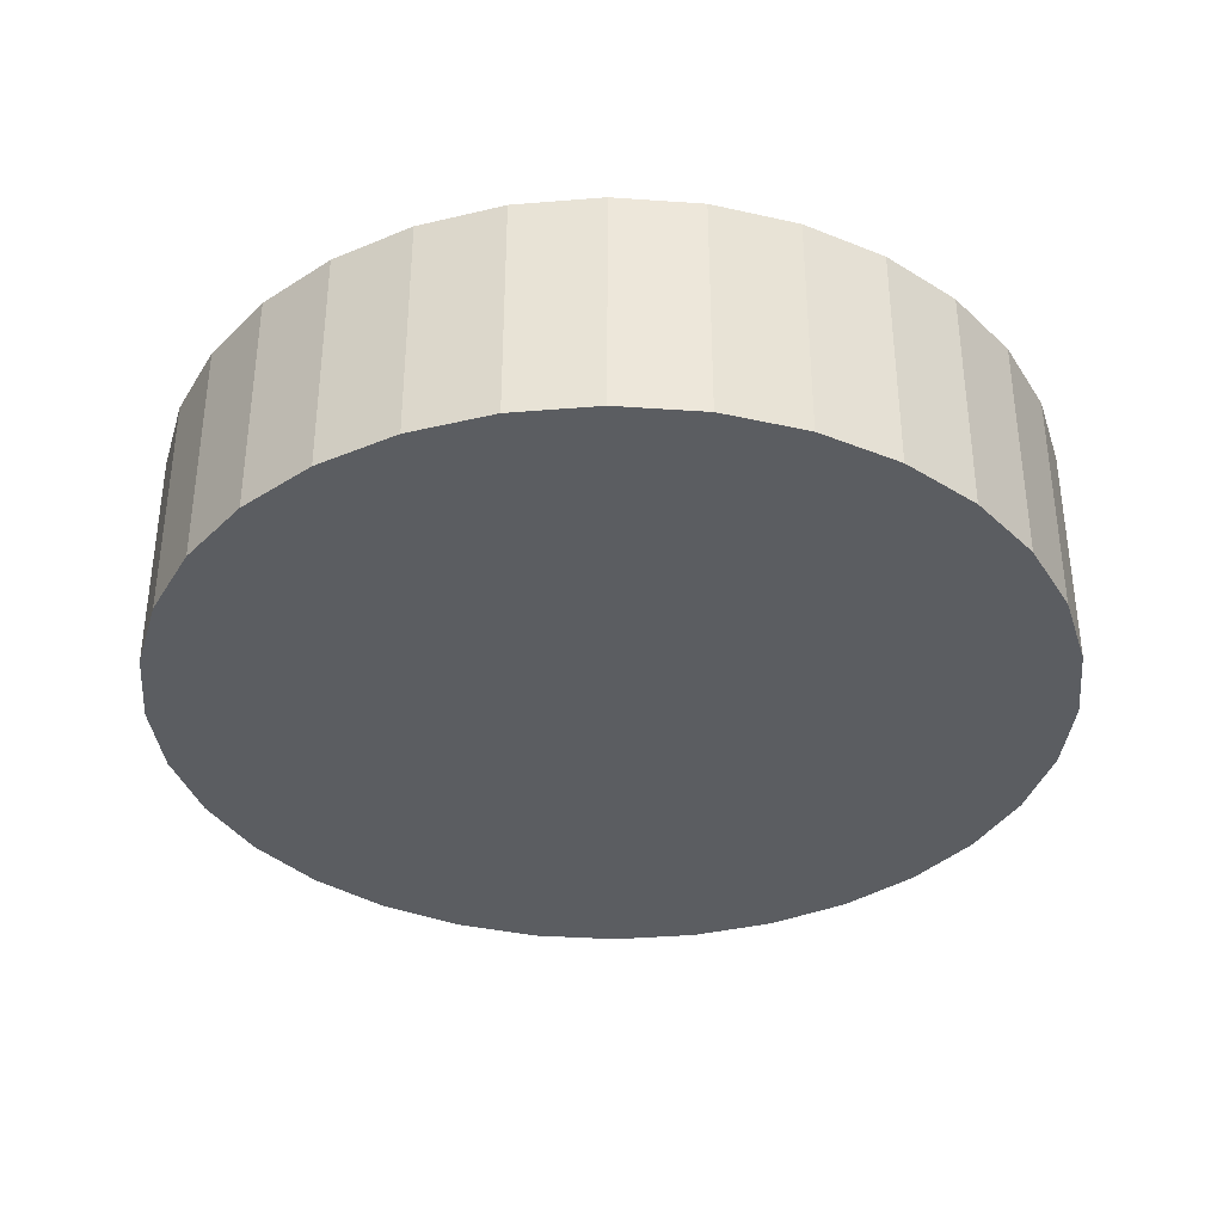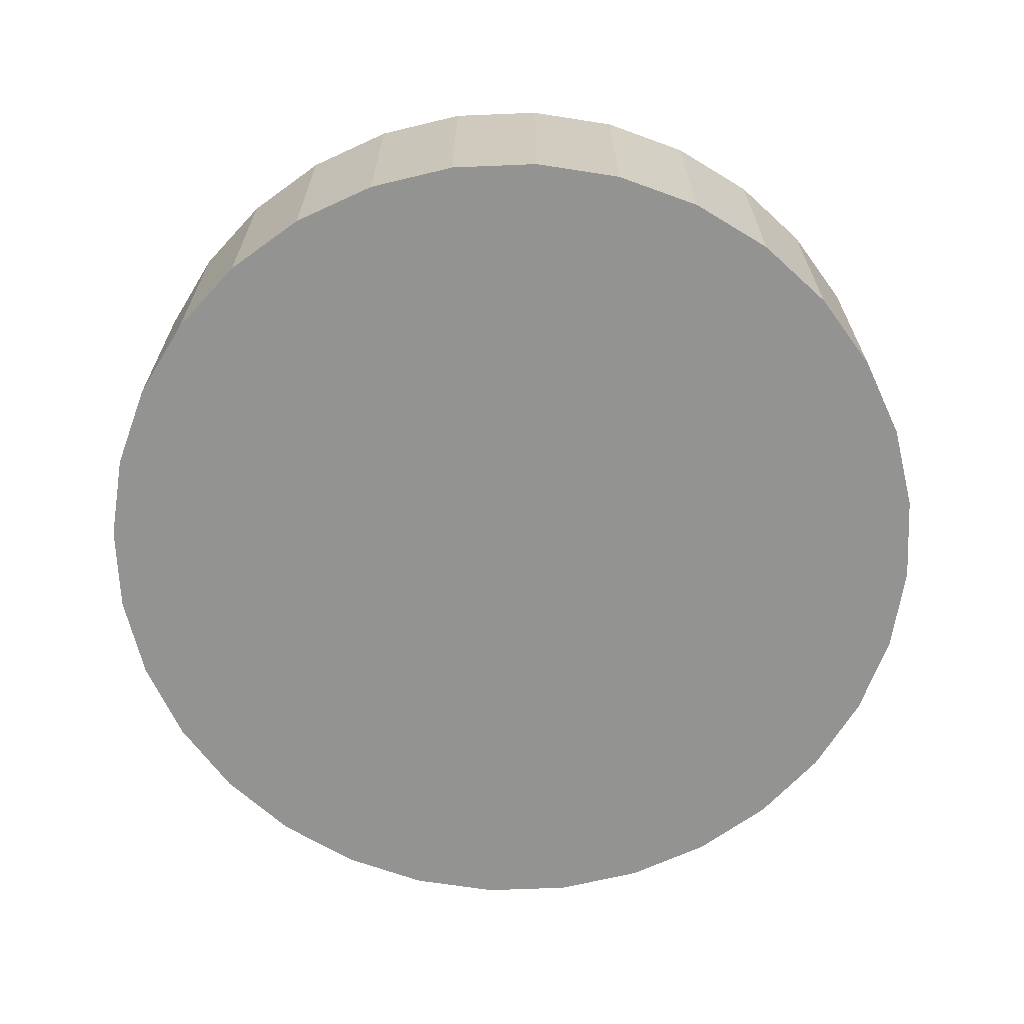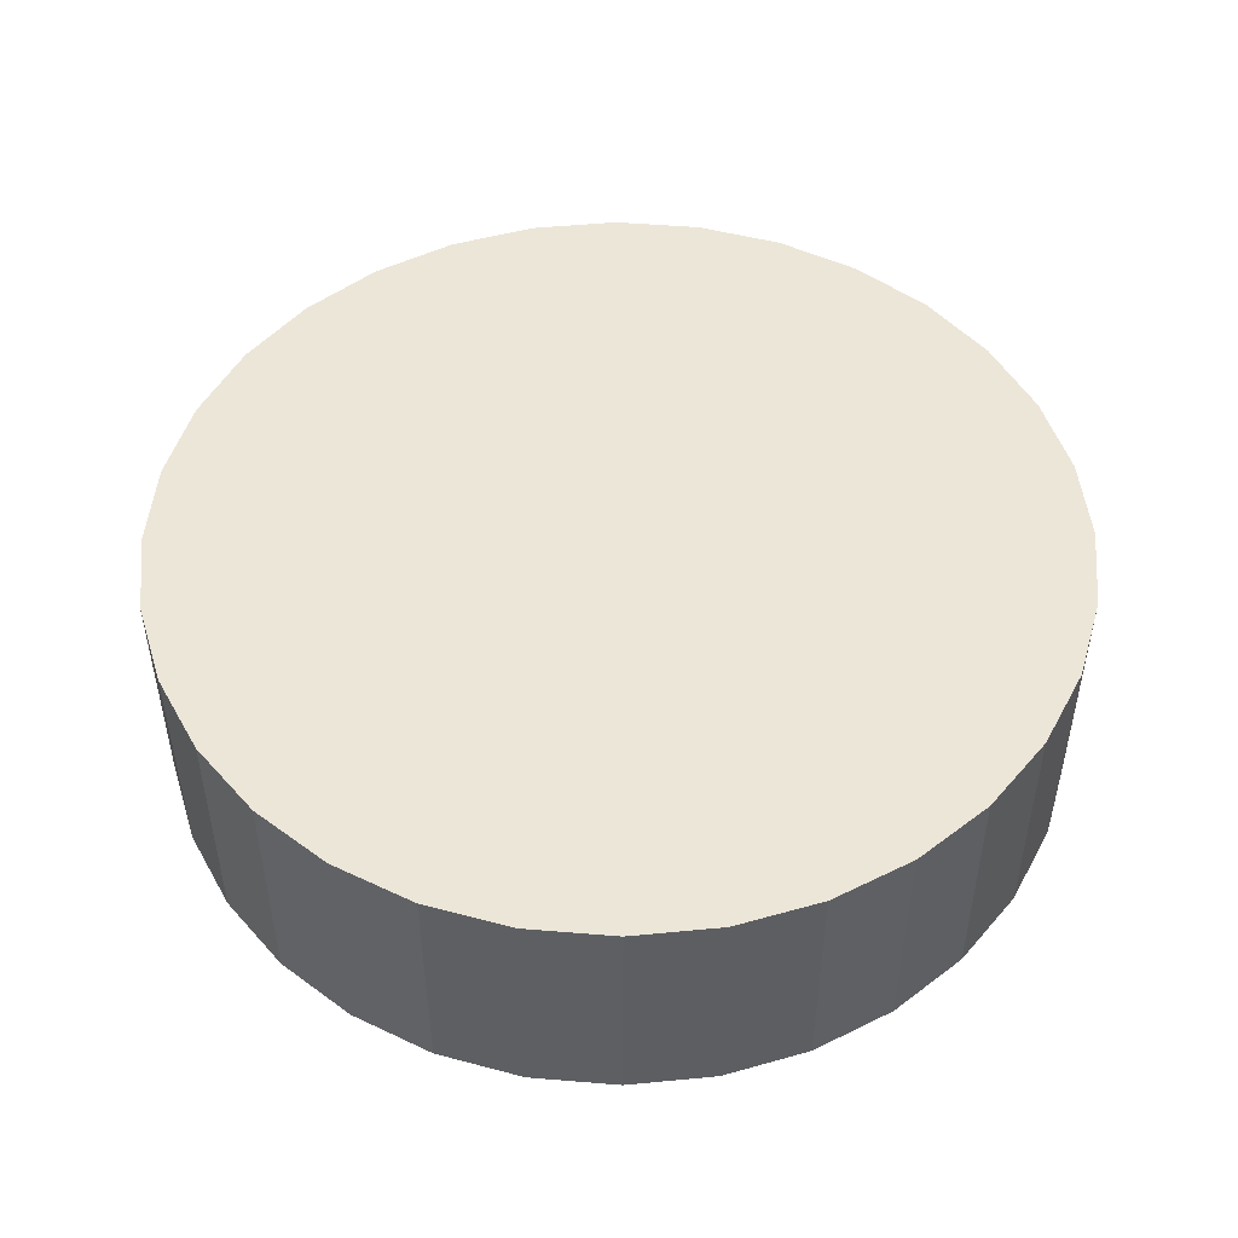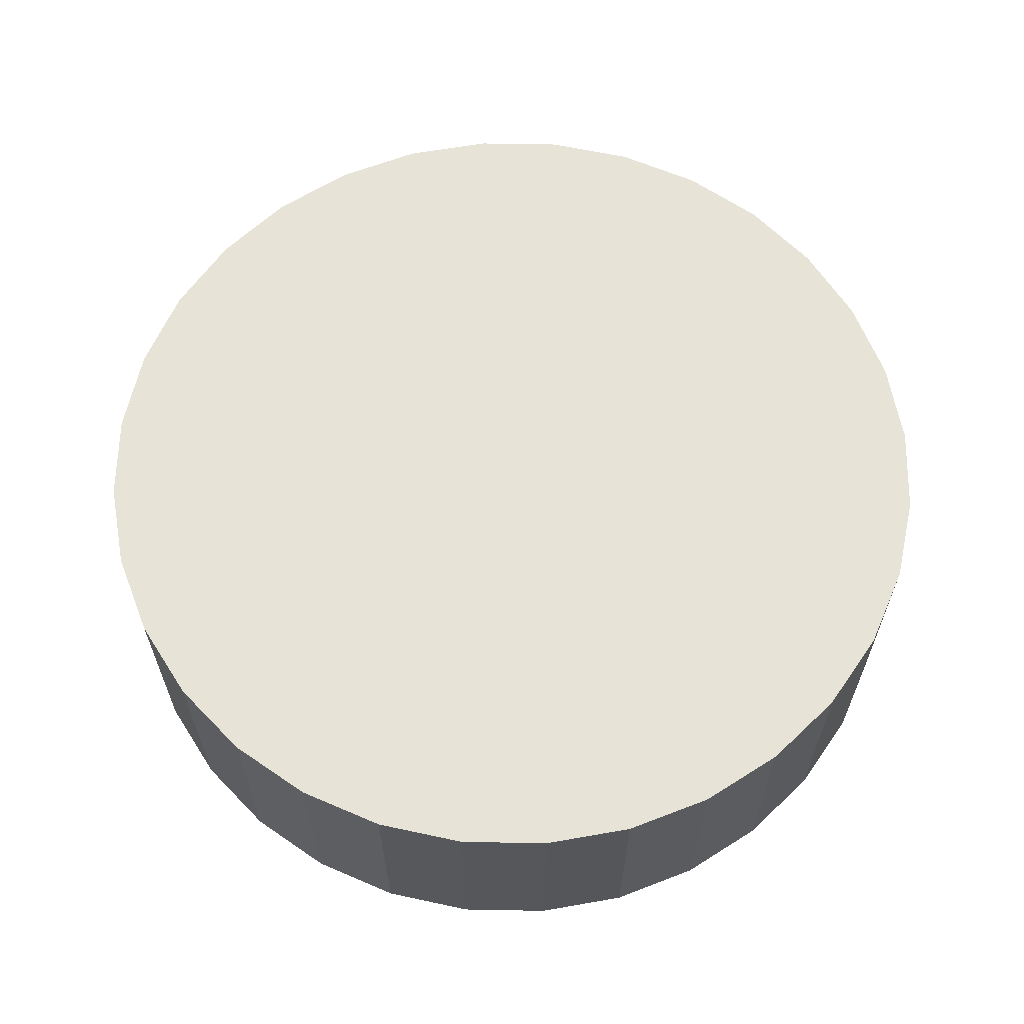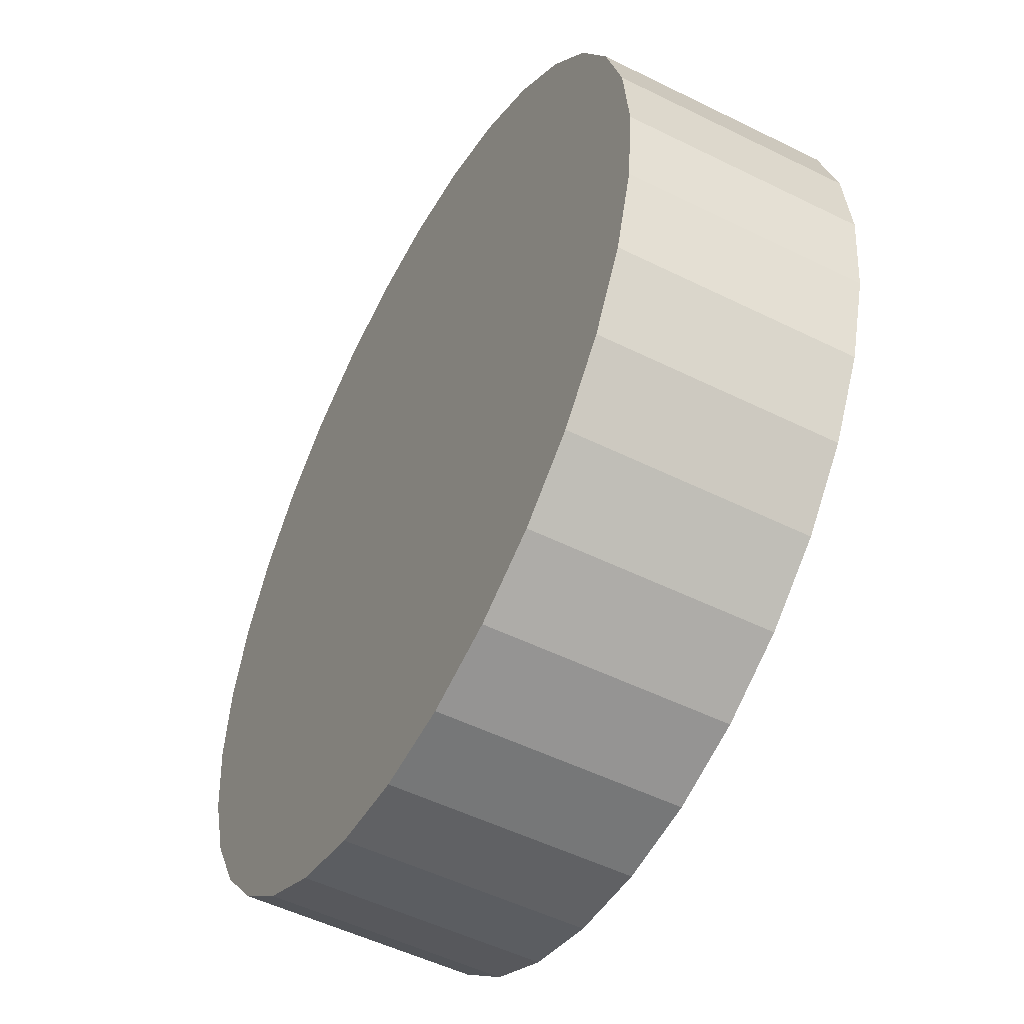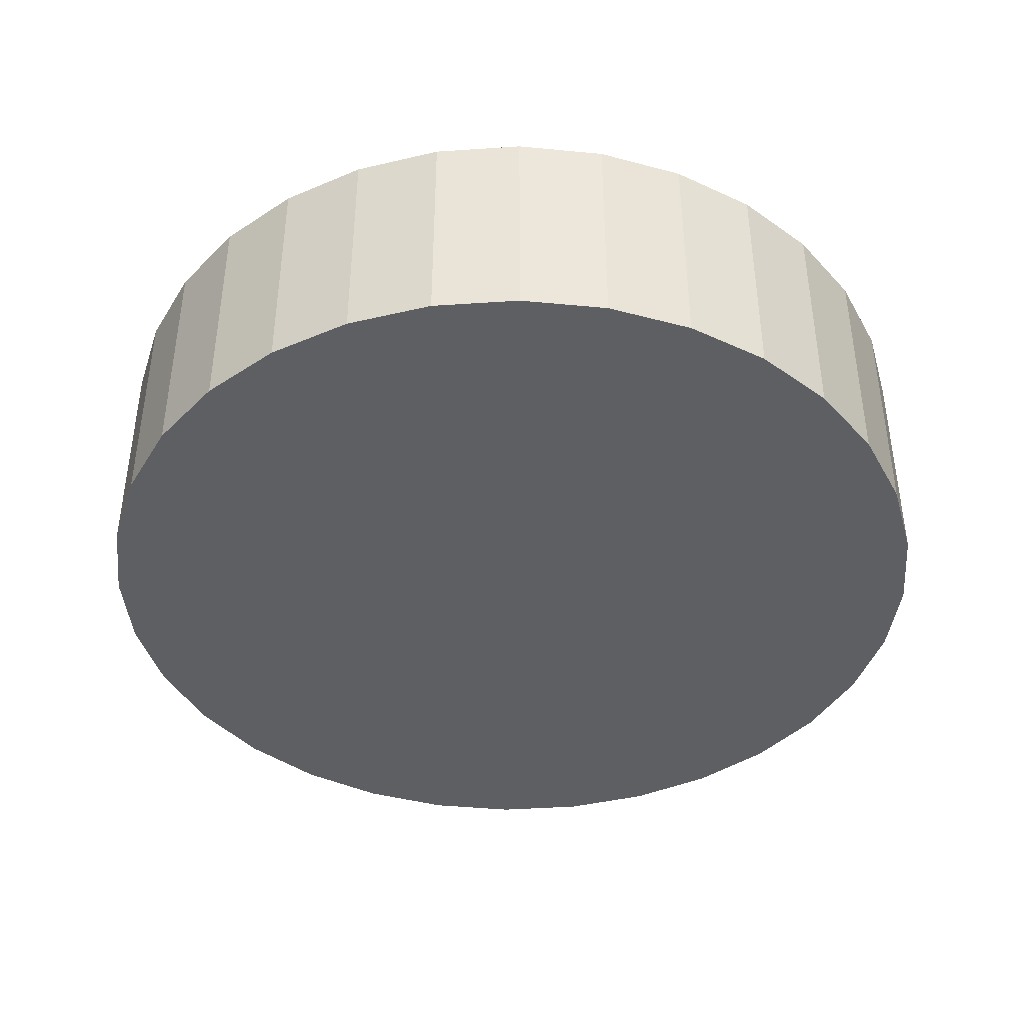
<metadata>
{"format":"obj","ext":"obj","renderer":"f3d","projection":"perspective","resolution":1024,"background":"white","views":[{"elev":-36.2,"azim":79.2,"up":"+Z"},{"elev":-66.6,"azim":8.0,"up":"+Z"},{"elev":49.4,"azim":100.8,"up":"+Z"},{"elev":62.7,"azim":-60.8,"up":"+Z"},{"elev":-51.8,"azim":-118.2,"up":"+Y"},{"elev":-41.6,"azim":44.0,"up":"+Z"}]}
</metadata>
<code>
o R_Wheel.001_Cylinder.002
v 0 -0.3596 -0.09616
v 0 -0.3596 0.09616
v 0.07015 -0.3527 -0.09616
v 0.07015 -0.3527 0.09616
v 0.1376 -0.3322 -0.09616
v 0.1376 -0.3322 0.09616
v 0.1998 -0.299 -0.09616
v 0.1998 -0.299 0.09616
v 0.2543 -0.2543 -0.09616
v 0.2543 -0.2543 0.09616
v 0.299 -0.1998 -0.09616
v 0.299 -0.1998 0.09616
v 0.3322 -0.1376 -0.09616
v 0.3322 -0.1376 0.09616
v 0.3527 -0.07015 -0.09616
v 0.3527 -0.07015 0.09616
v 0.3596 -0 -0.09616
v 0.3596 -0 0.09616
v 0.3527 0.07015 -0.09616
v 0.3527 0.07015 0.09616
v 0.3322 0.1376 -0.09616
v 0.3322 0.1376 0.09616
v 0.299 0.1998 -0.09616
v 0.299 0.1998 0.09616
v 0.2543 0.2543 -0.09616
v 0.2543 0.2543 0.09616
v 0.1998 0.299 -0.09616
v 0.1998 0.299 0.09616
v 0.1376 0.3322 -0.09616
v 0.1376 0.3322 0.09616
v 0.07015 0.3527 -0.09616
v 0.07015 0.3527 0.09616
v -0 0.3596 -0.09616
v -0 0.3596 0.09616
v -0.07015 0.3527 -0.09616
v -0.07015 0.3527 0.09616
v -0.1376 0.3322 -0.09616
v -0.1376 0.3322 0.09616
v -0.1998 0.299 -0.09616
v -0.1998 0.299 0.09616
v -0.2543 0.2543 -0.09616
v -0.2543 0.2543 0.09616
v -0.299 0.1998 -0.09616
v -0.299 0.1998 0.09616
v -0.3322 0.1376 -0.09616
v -0.3322 0.1376 0.09616
v -0.3527 0.07015 -0.09616
v -0.3527 0.07015 0.09616
v -0.3596 -0 -0.09616
v -0.3596 -0 0.09616
v -0.3527 -0.07016 -0.09616
v -0.3527 -0.07016 0.09616
v -0.3322 -0.1376 -0.09616
v -0.3322 -0.1376 0.09616
v -0.299 -0.1998 -0.09616
v -0.299 -0.1998 0.09616
v -0.2543 -0.2543 -0.09616
v -0.2543 -0.2543 0.09616
v -0.1998 -0.299 -0.09616
v -0.1998 -0.299 0.09616
v -0.1376 -0.3322 -0.09616
v -0.1376 -0.3322 0.09616
v -0.07015 -0.3527 -0.09616
v -0.07015 -0.3527 0.09616
f 2 1 3
f 4 3 5
f 6 5 7
f 8 7 9
f 10 9 11
f 12 11 13
f 14 13 15
f 16 15 17
f 18 17 19
f 20 19 21
f 22 21 23
f 24 23 25
f 26 25 27
f 28 27 29
f 30 29 31
f 32 31 33
f 34 33 35
f 36 35 37
f 38 37 39
f 40 39 41
f 42 41 43
f 44 43 45
f 46 45 47
f 48 47 49
f 50 49 51
f 52 51 53
f 54 53 55
f 56 55 57
f 58 57 59
f 60 59 61
f 54 22 38
f 62 61 63
f 64 63 1
f 15 47 31
f 2 3 4
f 4 5 6
f 6 7 8
f 8 9 10
f 10 11 12
f 12 13 14
f 14 15 16
f 16 17 18
f 18 19 20
f 20 21 22
f 22 23 24
f 24 25 26
f 26 27 28
f 28 29 30
f 30 31 32
f 32 33 34
f 34 35 36
f 36 37 38
f 38 39 40
f 40 41 42
f 42 43 44
f 44 45 46
f 46 47 48
f 48 49 50
f 50 51 52
f 52 53 54
f 54 55 56
f 56 57 58
f 58 59 60
f 60 61 62
f 6 2 4
f 2 6 64
f 64 6 62
f 62 58 60
f 58 54 56
f 54 50 52
f 50 54 48
f 48 54 46
f 46 38 44
f 44 38 42
f 42 38 40
f 38 34 36
f 34 30 32
f 30 26 28
f 26 22 24
f 22 18 20
f 18 22 16
f 16 22 14
f 14 10 12
f 10 6 8
f 62 6 58
f 58 6 54
f 38 22 34
f 34 22 30
f 30 22 26
f 14 22 10
f 10 22 6
f 54 38 46
f 6 22 54
f 62 63 64
f 64 1 2
f 63 3 1
f 3 7 5
f 7 11 9
f 11 7 13
f 13 7 15
f 15 19 17
f 19 15 21
f 21 15 23
f 23 31 25
f 25 31 27
f 27 31 29
f 31 35 33
f 35 39 37
f 39 43 41
f 43 47 45
f 47 51 49
f 51 55 53
f 55 63 57
f 57 63 59
f 59 63 61
f 63 7 3
f 31 47 35
f 35 47 39
f 39 47 43
f 47 63 51
f 51 63 55
f 63 15 7
f 15 31 23
f 63 47 15

</code>
